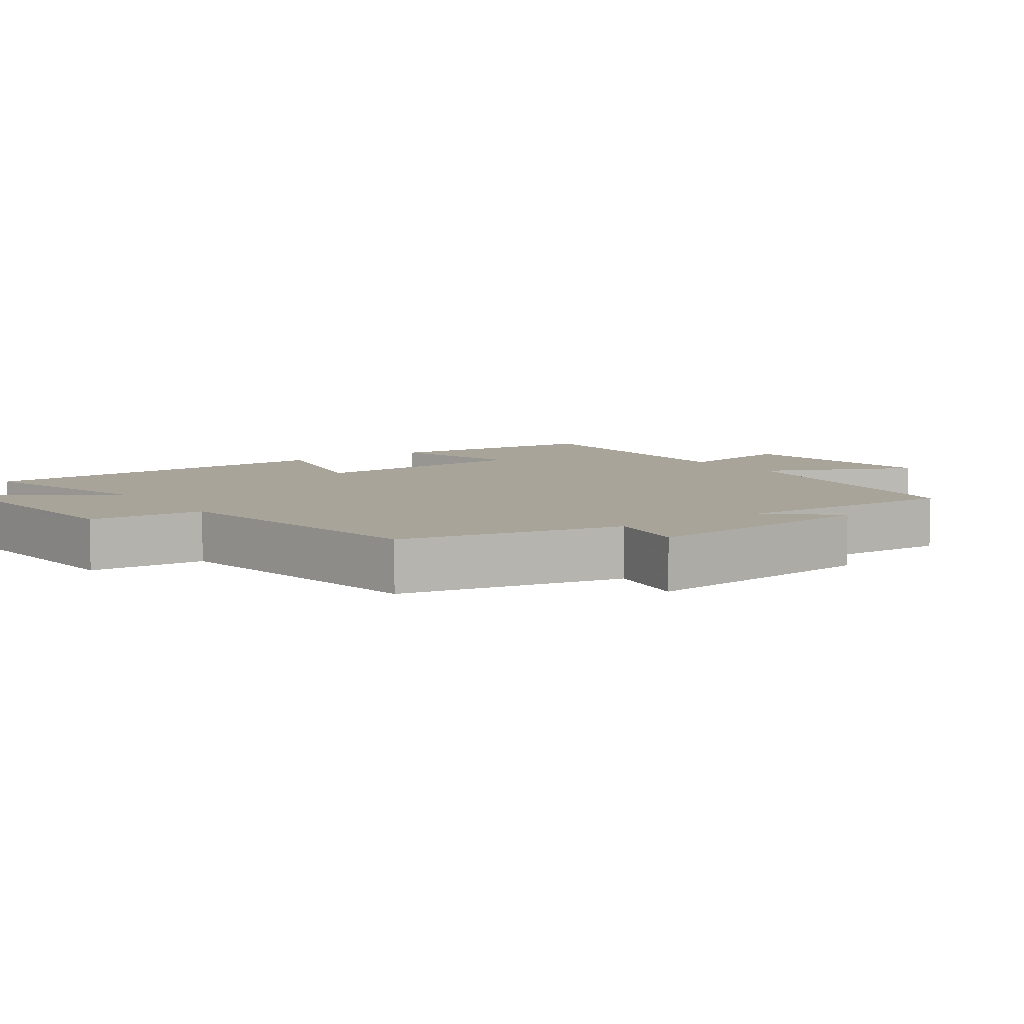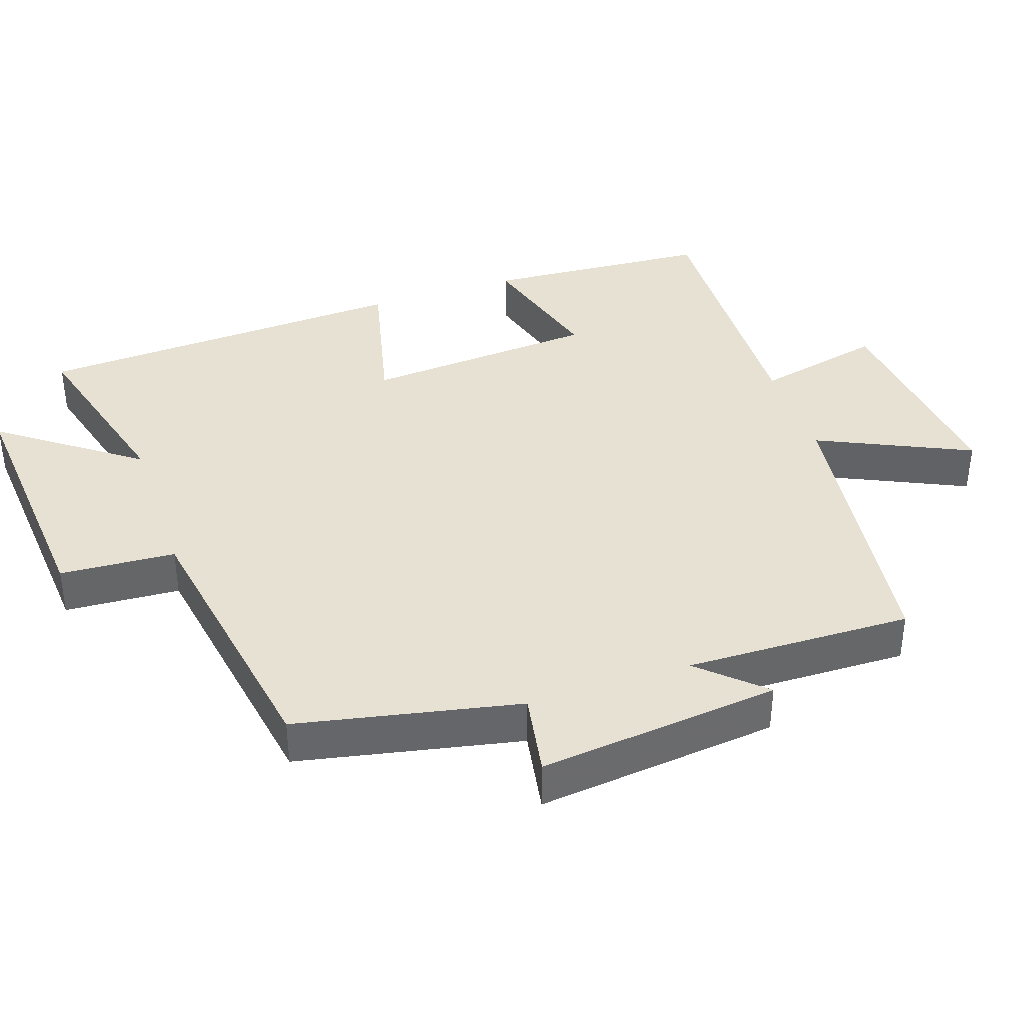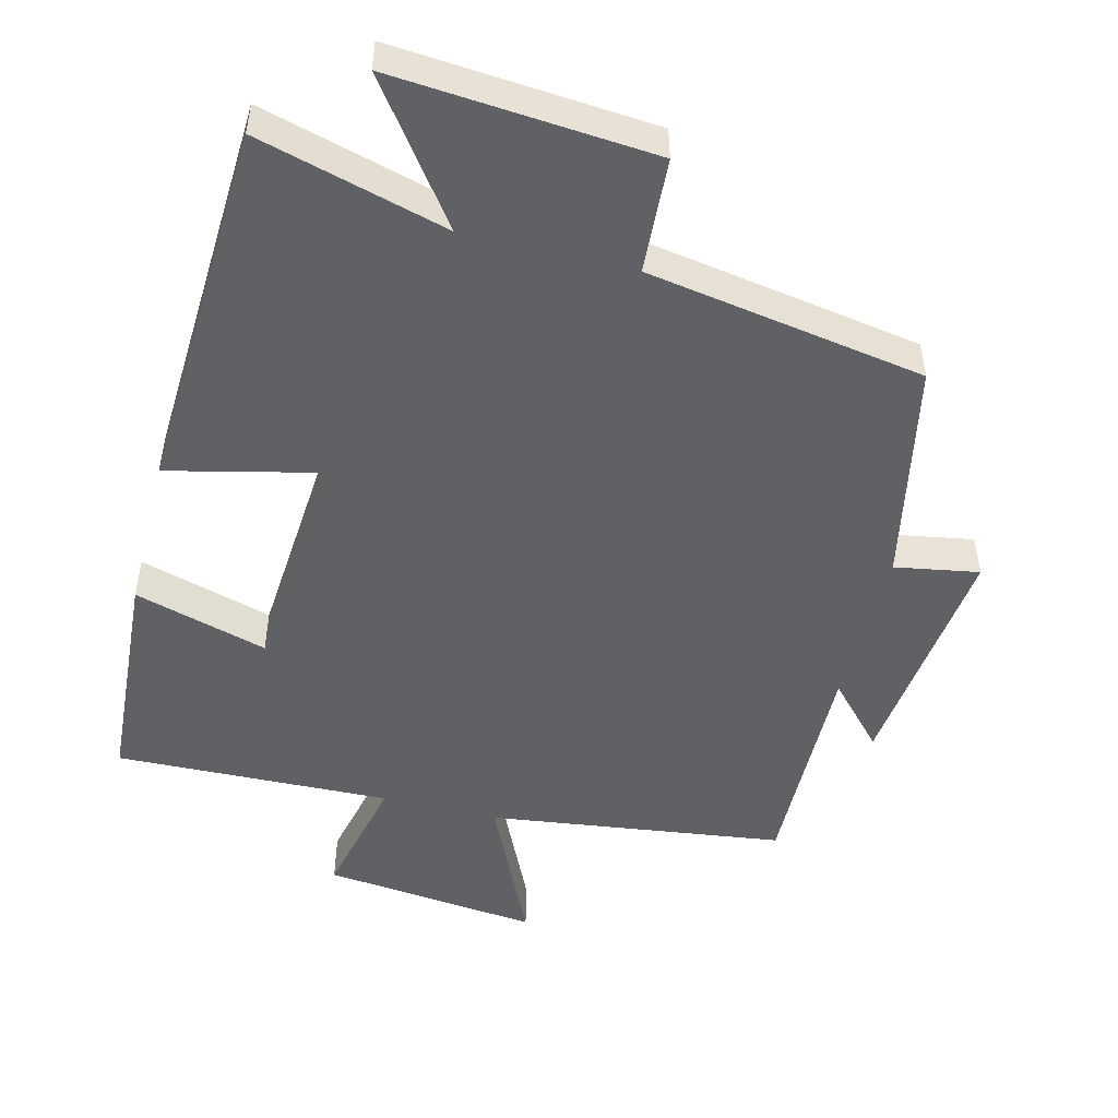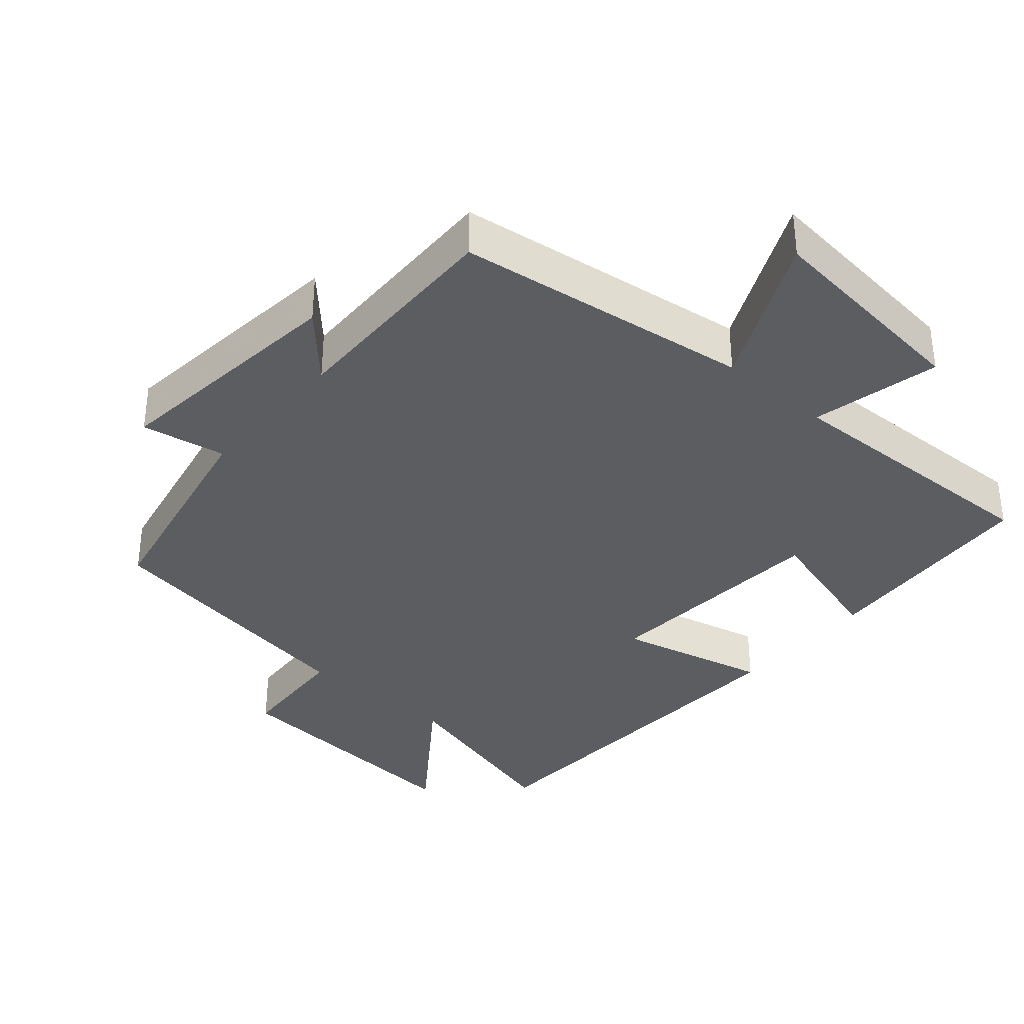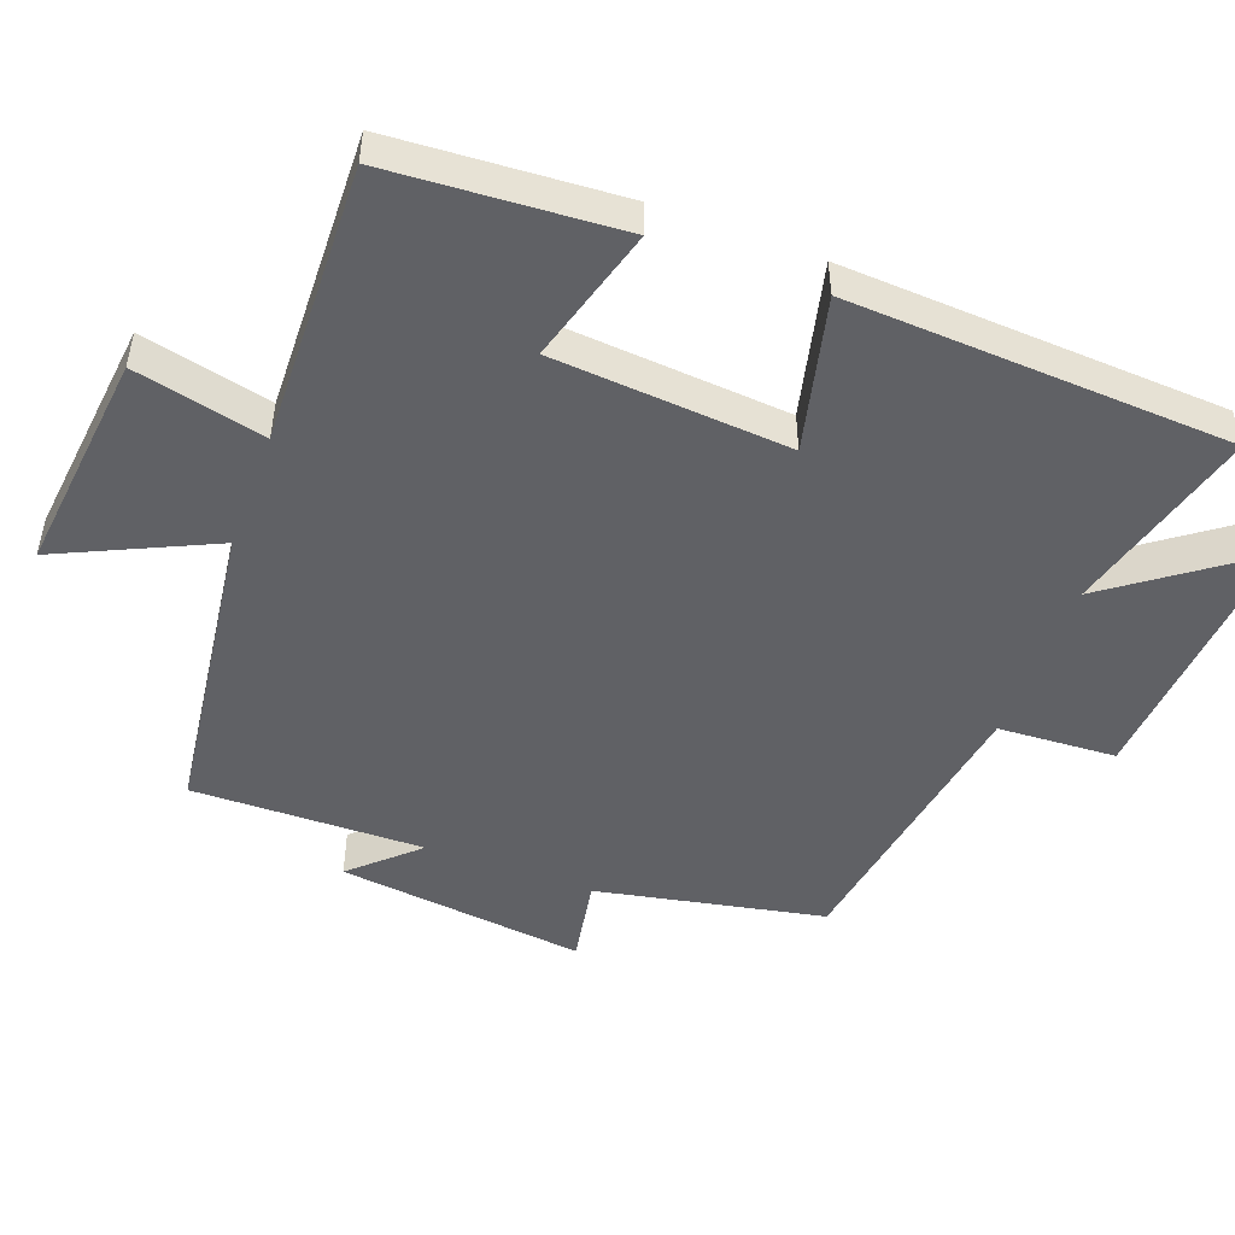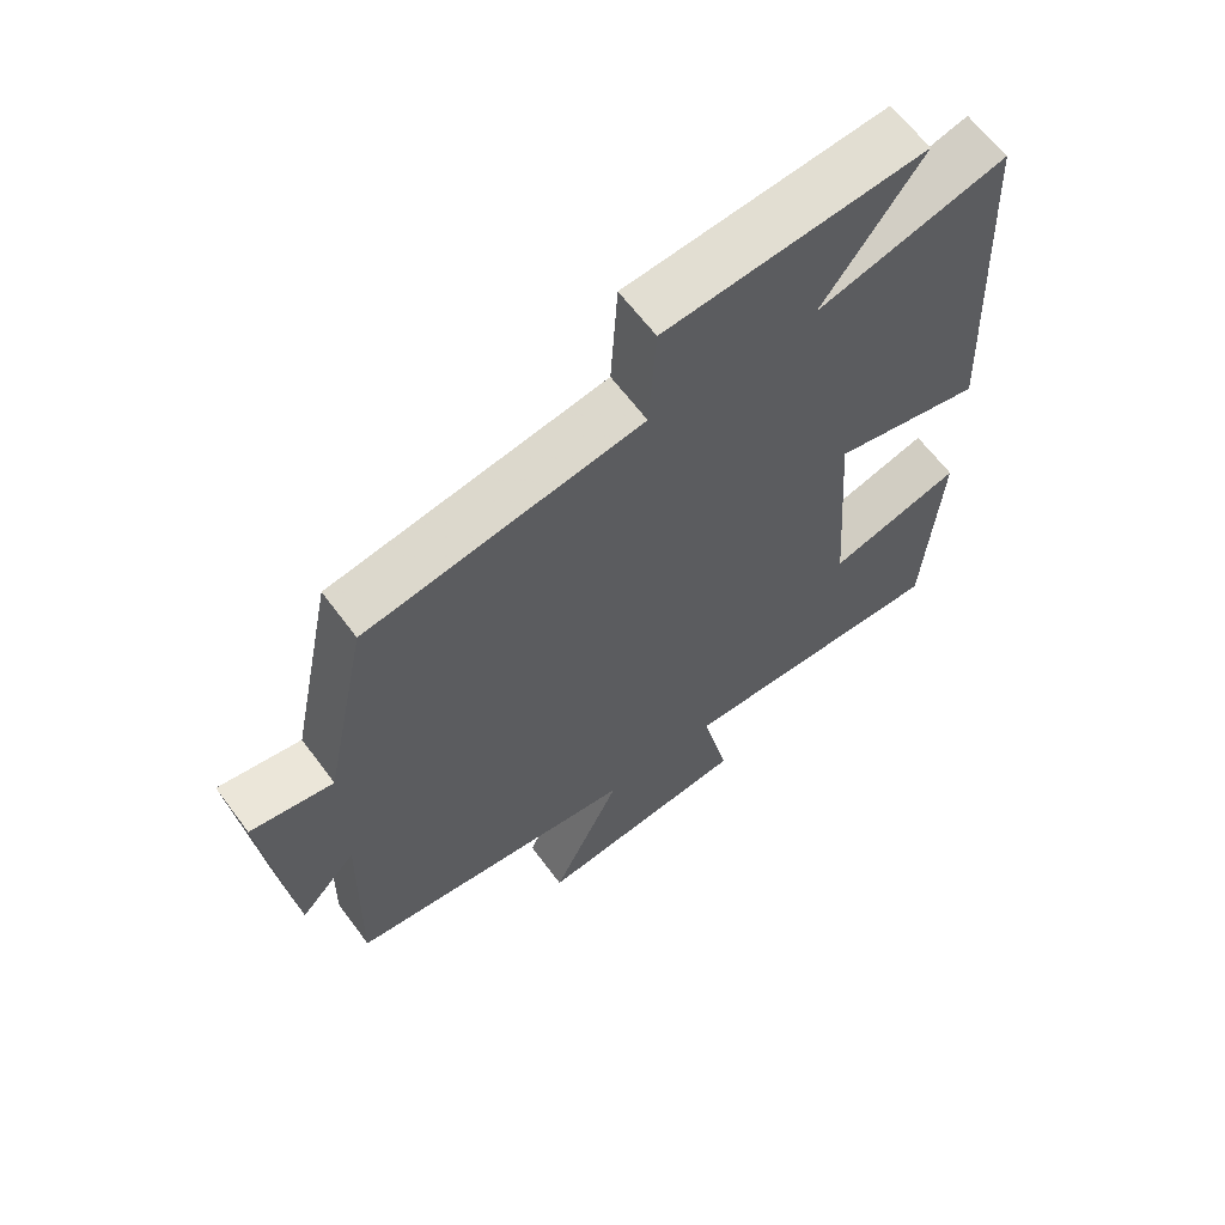
<metadata>
{"format":"obj","ext":"obj","renderer":"f3d","projection":"perspective","resolution":1024,"background":"white","views":[{"elev":7.1,"azim":55.0,"up":"+Y"},{"elev":38.6,"azim":71.3,"up":"+Y"},{"elev":-49.5,"azim":-14.2,"up":"+Y"},{"elev":-35.8,"azim":139.2,"up":"+Y"},{"elev":-49.4,"azim":-110.5,"up":"+Y"},{"elev":63.6,"azim":143.4,"up":"+Z"}]}
</metadata>
<code>
v -0.478 0.07 -0.512
v -0.5 0.07 -0.189
v -0.309 0.07 -0.244
v -0.285 0.07 0.088
v -0.5 0.07 0.037
v -0.474 0.07 0.574
v -0.203 0.07 0.5
v -0.345 0.07 0.695
v 0.027 0.07 0.665
v 0.037 0.07 0.5
v 0.435 0.07 0.434
v 0.5 0.07 0.116
v 0.62 0.07 0.137
v 0.582 0.07 -0.209
v 0.5 0.07 -0.12
v 0.507 0.07 -0.444
v 0.084 0.07 -0.5
v 0.185 0.07 -0.717
v -0.125 0.07 -0.683
v -0.084 0.07 -0.5
v -0.478 0 -0.512
v -0.5 0 -0.189
v -0.309 0 -0.244
v -0.285 0 0.088
v -0.5 0 0.037
v -0.474 0 0.574
v -0.203 0 0.5
v -0.345 0 0.695
v 0.027 0 0.665
v 0.037 0 0.5
v 0.435 0 0.434
v 0.5 0 0.116
v 0.62 0 0.137
v 0.582 0 -0.209
v 0.5 0 -0.12
v 0.507 0 -0.444
v 0.084 0 -0.5
v 0.185 0 -0.717
v -0.125 0 -0.683
v -0.084 0 -0.5
f 17 18 19 20
f 15 16 17 20
f 15 20 1
f 12 13 14 15
f 10 11 12 15
f 7 8 9 10
f 7 10 15
f 4 5 6 7
f 3 4 7 15
f 1 2 3
f 1 3 15
f 40 39 38 37
f 40 37 36 35
f 21 40 35
f 35 34 33 32
f 35 32 31 30
f 30 29 28 27
f 35 30 27
f 27 26 25 24
f 35 27 24 23
f 23 22 21
f 35 23 21
f 1 21 22 2
f 2 22 23 3
f 3 23 24 4
f 4 24 25 5
f 5 25 26 6
f 6 26 27 7
f 7 27 28 8
f 8 28 29 9
f 9 29 30 10
f 10 30 31 11
f 11 31 32 12
f 12 32 33 13
f 13 33 34 14
f 14 34 35 15
f 15 35 36 16
f 16 36 37 17
f 17 37 38 18
f 18 38 39 19
f 19 39 40 20
f 20 40 21 1

</code>
